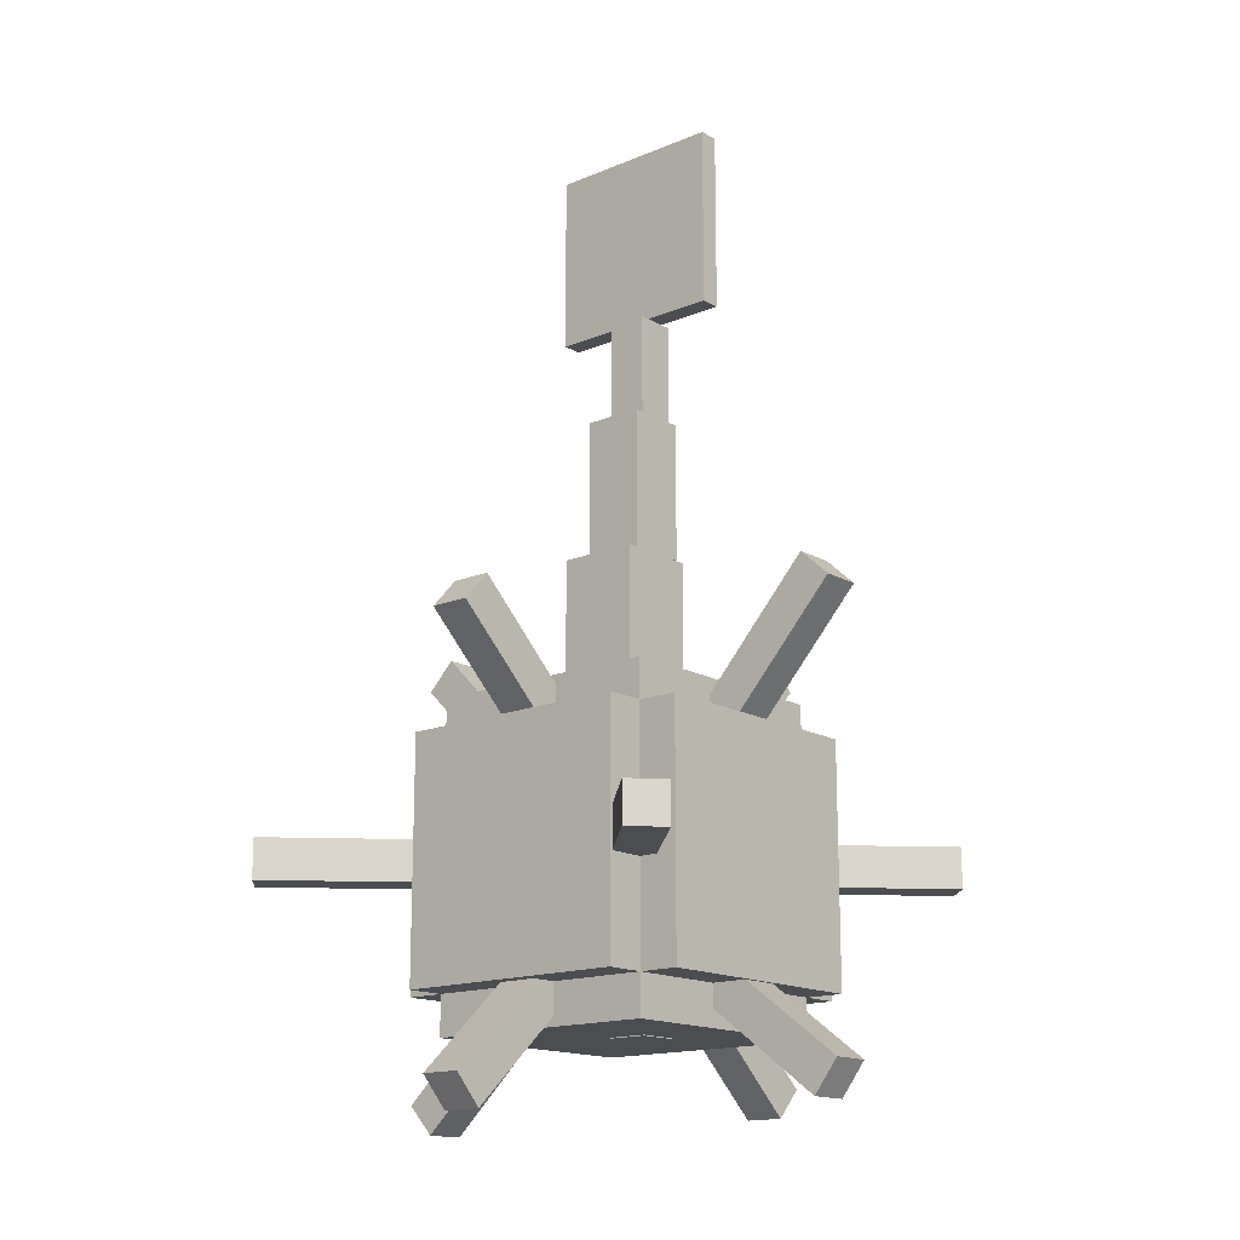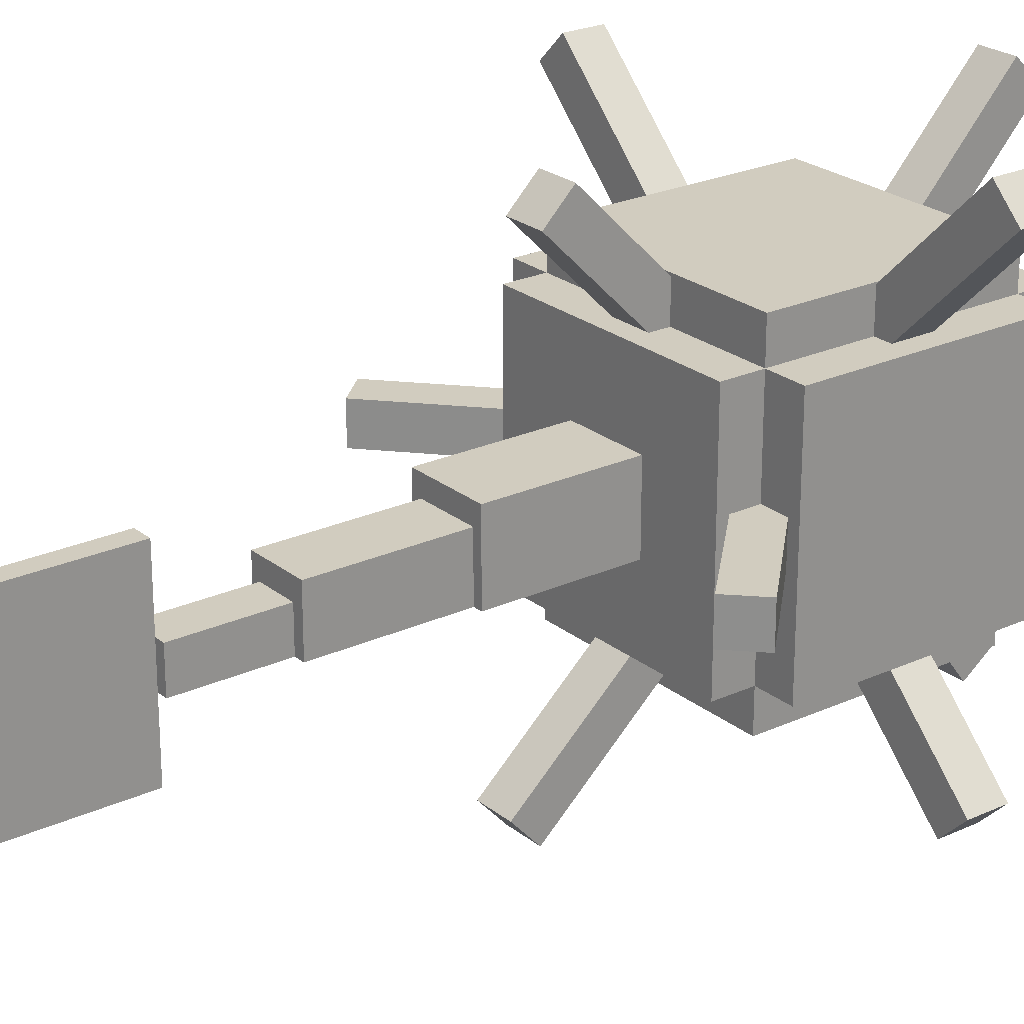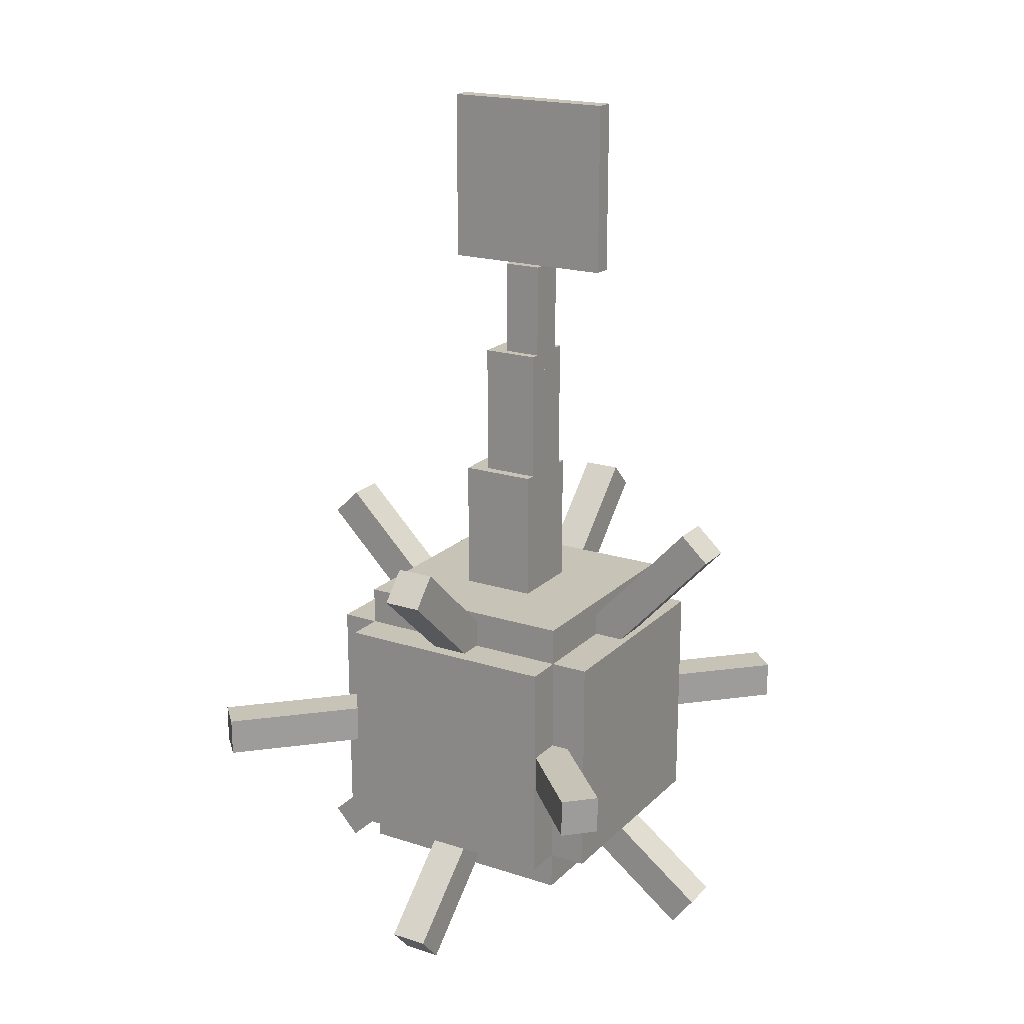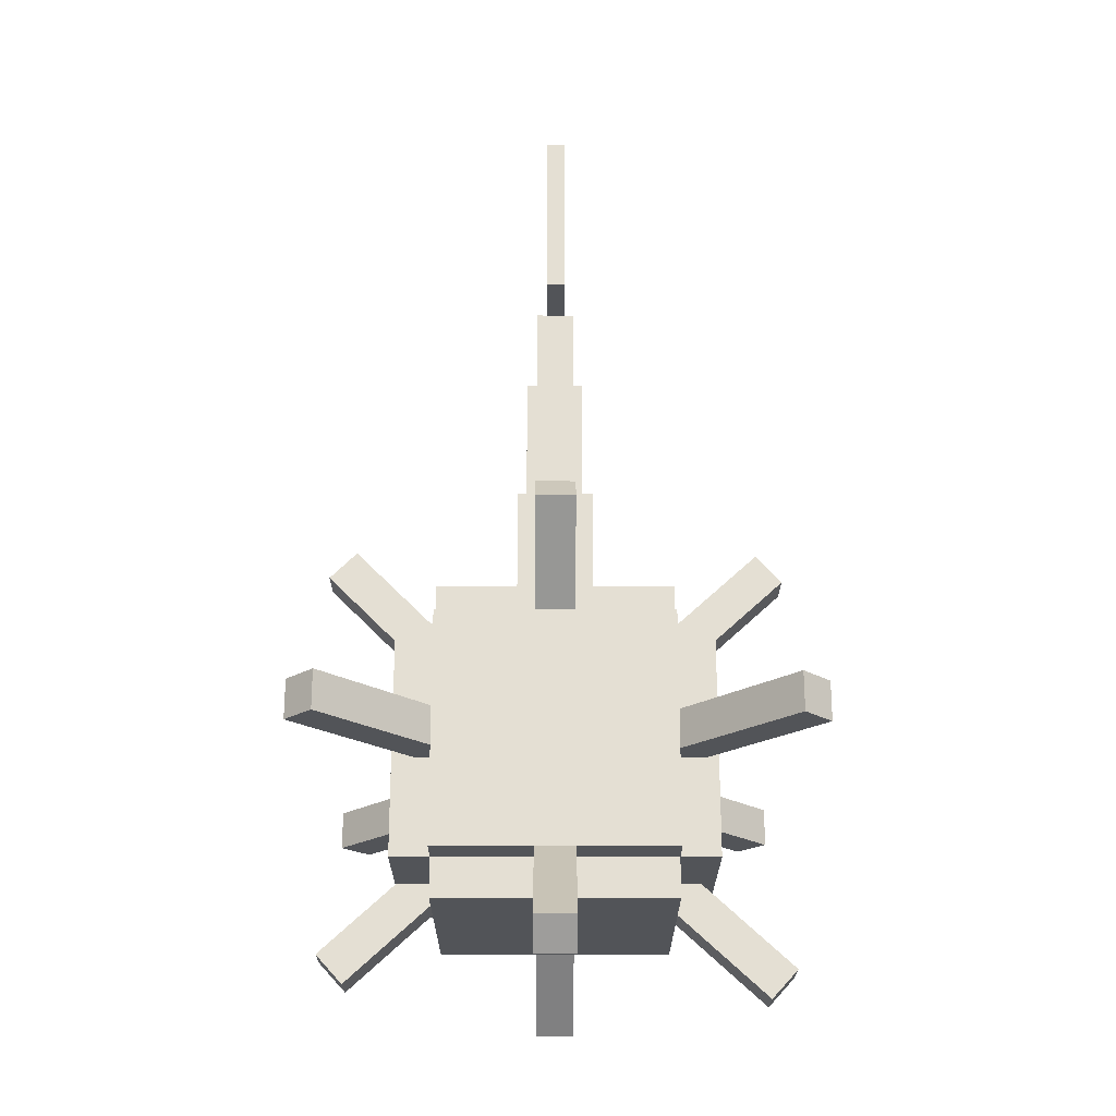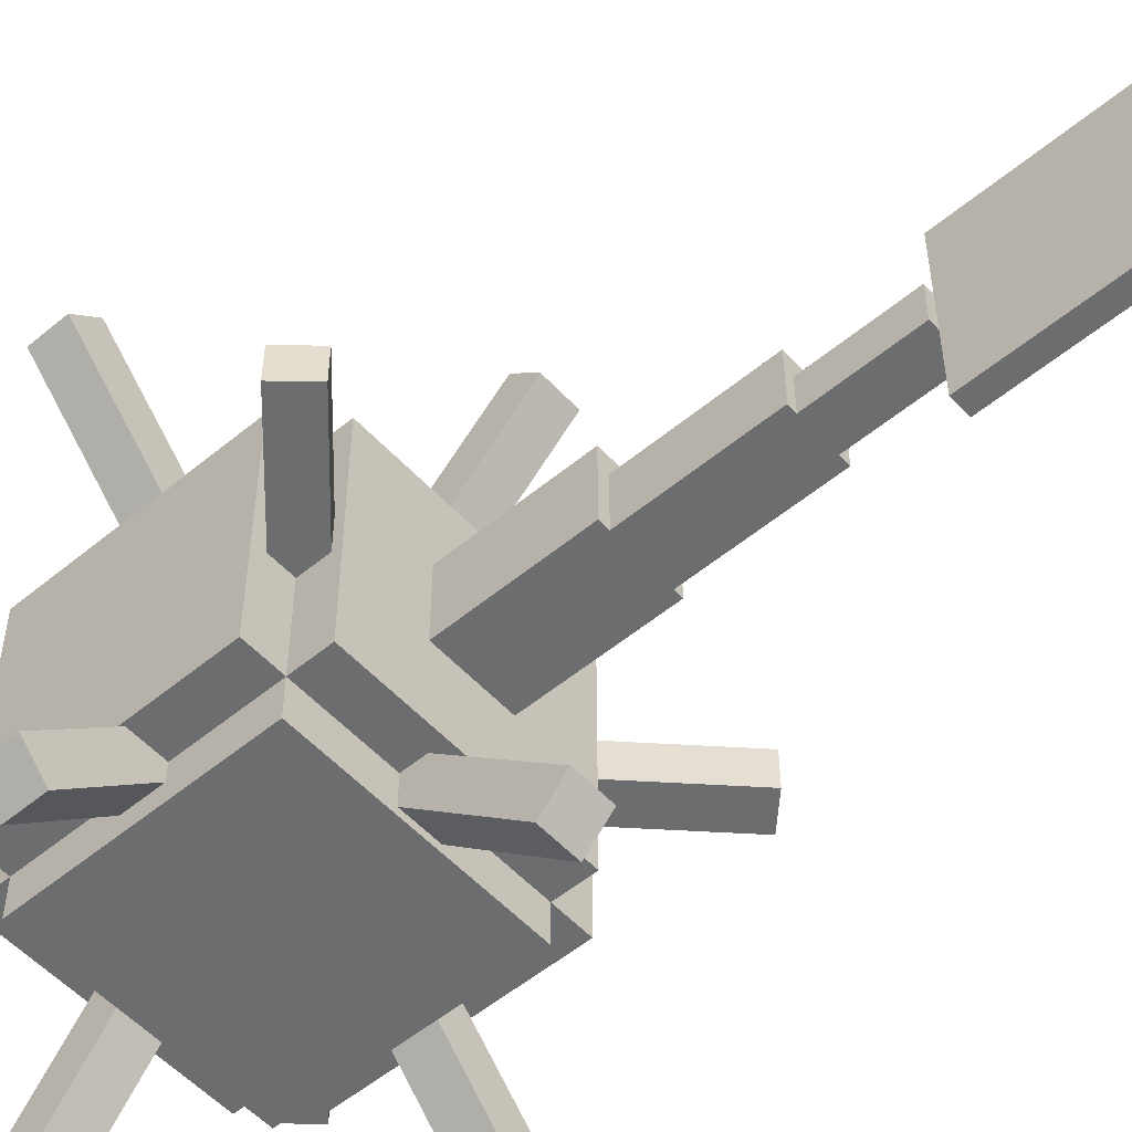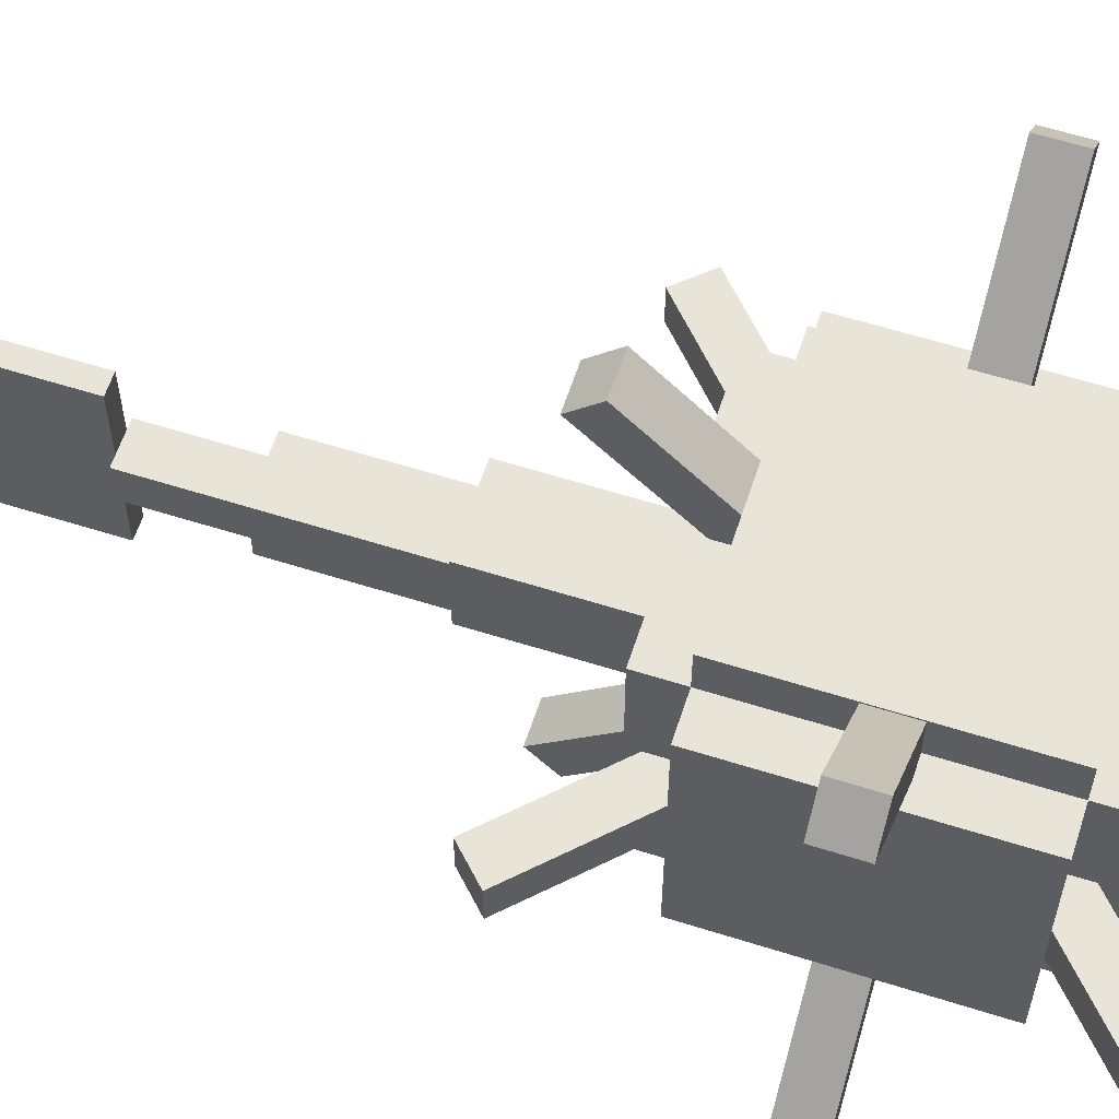
<metadata>
{"format":"obj","ext":"obj","renderer":"f3d","projection":"perspective","resolution":1024,"background":"white","views":[{"elev":-15.9,"azim":-49.4,"up":"+Z"},{"elev":23.9,"azim":52.6,"up":"+Y"},{"elev":19.6,"azim":-59.1,"up":"+Z"},{"elev":-23.1,"azim":179.9,"up":"+Z"},{"elev":-53.9,"azim":-48.6,"up":"+Y"},{"elev":59.9,"azim":108.0,"up":"+Y"}]}
</metadata>
<code>
o head.029
v 0.375 0.125 -0.5
v -0.375 0.125 -0.5
v -0.375 0.875 -0.5
v 0.375 0.875 -0.5
v 0.375 0.125 0.5
v 0.375 0.875 0.5
v -0.375 0.125 0.5
v -0.375 0.875 0.5
f 1 2 3 4
f 5 1 4 6
f 7 5 6 8
f 2 7 8 3
f 8 6 4 3
f 2 1 5 7
o head.030
v 0.5 0.125 -0.375
v 0.375 0.125 -0.375
v 0.375 0.875 -0.375
v 0.5 0.875 -0.375
v 0.5 0.125 0.375
v 0.5 0.875 0.375
v 0.375 0.125 0.375
v 0.375 0.875 0.375
f 9 10 11 12
f 13 9 12 14
f 15 13 14 16
f 10 15 16 11
f 16 14 12 11
f 10 9 13 15
o head.031
v -0.375 0.125 -0.375
v -0.5 0.125 -0.375
v -0.5 0.875 -0.375
v -0.375 0.875 -0.375
v -0.375 0.125 0.375
v -0.375 0.875 0.375
v -0.5 0.125 0.375
v -0.5 0.875 0.375
f 17 18 19 20
f 21 17 20 22
f 23 21 22 24
f 18 23 24 19
f 24 22 20 19
f 18 17 21 23
o head.032
v 0.375 0.875 -0.375
v -0.375 0.875 -0.375
v -0.375 1 -0.375
v 0.375 1 -0.375
v 0.375 0.875 0.375
v 0.375 1 0.375
v -0.375 0.875 0.375
v -0.375 1 0.375
f 25 26 27 28
f 29 25 28 30
f 31 29 30 32
f 26 31 32 27
f 32 30 28 27
f 26 25 29 31
o head.033
v 0.375 0 -0.375
v -0.375 0 -0.375
v -0.375 0.125 -0.375
v 0.375 0.125 -0.375
v 0.375 -0 0.375
v 0.375 0.125 0.375
v -0.375 -0 0.375
v -0.375 0.125 0.375
f 33 34 35 36
f 37 33 36 38
f 39 37 38 40
f 34 39 40 35
f 40 38 36 35
f 34 33 37 39
o eye.001
v 0.0625 0.375 -0.5027
v -0.0625 0.375 -0.5027
v -0.0625 0.5 -0.5027
v 0.0625 0.5 -0.5027
v 0.0625 0.375 -0.4402
v 0.0625 0.5 -0.4402
v -0.0625 0.375 -0.4402
v -0.0625 0.5 -0.4402
f 41 42 43 44
f 45 41 44 46
f 47 45 46 48
f 42 47 48 43
f 48 46 44 43
f 42 41 45 47
o tailpart0.001
v 0.125 0.375 0.4375
v -0.125 0.375 0.4375
v -0.125 0.625 0.4375
v 0.125 0.625 0.4375
v 0.125 0.375 0.9375
v 0.125 0.625 0.9375
v -0.125 0.375 0.9375
v -0.125 0.625 0.9375
f 49 50 51 52
f 53 49 52 54
f 55 53 54 56
f 50 55 56 51
f 56 54 52 51
f 50 49 53 55
o tailpart1.001
v 0.09647 0.375 0.9375
v -0.09103 0.375 0.9375
v -0.09103 0.5625 0.9375
v 0.09647 0.5625 0.9375
v 0.09647 0.375 1.375
v 0.09647 0.5625 1.375
v -0.09103 0.375 1.375
v -0.09103 0.5625 1.375
f 57 58 59 60
f 61 57 60 62
f 63 61 62 64
f 58 63 64 59
f 64 62 60 59
f 58 57 61 63
o tailpart2.001
v 0.0625 0.375 1.312
v -0.0625 0.375 1.312
v -0.0625 0.5 1.312
v 0.0625 0.5 1.312
v 0.0625 0.375 1.688
v 0.0625 0.5 1.688
v -0.0625 0.375 1.688
v -0.0625 0.5 1.688
f 65 66 67 68
f 69 65 68 70
f 71 69 70 72
f 66 71 72 67
f 72 70 68 67
f 66 65 69 71
o tailpart2.002
v 0.03006 0.1562 1.688
v -0.03244 0.1562 1.688
v -0.03244 0.7188 1.688
v 0.03006 0.7188 1.688
v 0.03006 0.1562 2.25
v 0.03006 0.7188 2.25
v -0.03244 0.1562 2.25
v -0.03244 0.7188 2.25
f 73 74 75 76
f 77 73 76 78
f 79 77 78 80
f 74 79 80 75
f 80 78 76 75
f 74 73 77 79
o spikepart0.001
v 0.0625 0.1592 -0.2635
v -0.0625 0.1592 -0.2635
v -0.0625 -0.2896 -0.6026
v 0.0625 -0.2896 -0.6026
v 0.0625 0.2346 -0.3632
v 0.0625 -0.2142 -0.7023
v -0.0625 0.2346 -0.3632
v -0.0625 -0.2142 -0.7023
f 81 82 83 84
f 85 81 84 86
f 87 85 86 88
f 82 87 88 83
f 88 86 84 83
f 82 81 85 87
o spikepart1.001
v 0.0625 0.8034 -0.3628
v -0.0625 0.8034 -0.3628
v -0.0625 1.218 -0.7428
v 0.0625 1.218 -0.7428
v 0.0625 0.8878 -0.2706
v 0.0625 1.303 -0.6506
v -0.0625 0.8878 -0.2706
v -0.0625 1.303 -0.6506
f 89 90 91 92
f 93 89 92 94
f 95 93 94 96
f 90 95 96 91
f 96 94 92 91
f 90 89 93 95
o spikepart2.001
v 0.3895 0.8333 -0.0625
v 0.3011 0.9217 -0.0625
v 0.6989 1.319 -0.0625
v 0.7873 1.231 -0.0625
v 0.3895 0.8333 0.0625
v 0.7873 1.231 0.0625
v 0.3011 0.9217 0.0625
v 0.6989 1.319 0.0625
f 97 98 99 100
f 101 97 100 102
f 103 101 102 104
f 98 103 104 99
f 104 102 100 99
f 98 97 101 103
o spikepart3.001
v -0.3194 0.9078 -0.0625
v -0.4078 0.8194 -0.0625
v -0.8056 1.217 -0.0625
v -0.7172 1.306 -0.0625
v -0.3194 0.9078 0.0625
v -0.7172 1.306 0.0625
v -0.4078 0.8194 0.0625
v -0.8056 1.217 0.0625
f 105 106 107 108
f 109 105 108 110
f 111 109 110 112
f 106 111 112 107
f 112 110 108 107
f 106 105 109 111
o spikepart4.001
v 0.0625 0.8592 0.2431
v -0.0625 0.8592 0.2431
v -0.0625 1.257 0.6408
v 0.0625 1.257 0.6408
v 0.0625 0.7708 0.3315
v 0.0625 1.169 0.7292
v -0.0625 0.7708 0.3315
v -0.0625 1.169 0.7292
f 113 114 115 116
f 117 113 116 118
f 119 117 118 120
f 114 119 120 115
f 120 118 116 115
f 114 113 117 119
o spikepart5.001
v 0.0625 0.1736 0.3974
v -0.0625 0.1736 0.3974
v -0.0625 -0.2064 0.8121
v 0.0625 -0.2064 0.8121
v 0.0625 0.08143 0.3129
v 0.0625 -0.2986 0.7276
v -0.0625 0.08143 0.3129
v -0.0625 -0.2986 0.7276
f 121 122 123 124
f 125 121 124 126
f 127 125 126 128
f 122 127 128 123
f 128 126 124 123
f 122 121 125 127
o spikepart6.001
v -0.3315 0.2847 -0.0625
v -0.2431 0.1963 -0.0625
v -0.6408 -0.2015 -0.0625
v -0.7292 -0.1131 -0.0625
v -0.3315 0.2847 0.0625
v -0.7292 -0.1131 0.0625
v -0.2431 0.1963 0.0625
v -0.6408 -0.2015 0.0625
f 129 130 131 132
f 133 129 132 134
f 135 133 134 136
f 130 135 136 131
f 136 134 132 131
f 130 129 133 135
o spikepart7.001
v 0.2569 0.1547 -0.0625
v 0.3453 0.2431 -0.0625
v 0.7431 -0.1547 -0.0625
v 0.6547 -0.2431 -0.0625
v 0.2569 0.1547 0.0625
v 0.6547 -0.2431 0.0625
v 0.3453 0.2431 0.0625
v 0.7431 -0.1547 0.0625
f 137 138 139 140
f 141 137 140 142
f 143 141 142 144
f 138 143 144 139
f 144 142 140 139
f 138 137 141 143
o spikepart8.001
v 0.3498 0.5625 0.2614
v 0.2614 0.5625 0.3498
v 0.6591 0.5625 0.7475
v 0.7475 0.5625 0.6591
v 0.3498 0.4375 0.2614
v 0.7475 0.4375 0.6591
v 0.2614 0.4375 0.3498
v 0.6591 0.4375 0.7475
f 145 146 147 148
f 149 145 148 150
f 151 149 150 152
f 146 151 152 147
f 152 150 148 147
f 146 145 149 151
o spikepart9.001
v -0.2504 0.5625 0.3561
v -0.3349 0.5625 0.2639
v -0.7496 0.5625 0.6439
v -0.6651 0.5625 0.7361
v -0.2504 0.4375 0.3561
v -0.6651 0.4375 0.7361
v -0.3349 0.4375 0.2639
v -0.7496 0.4375 0.6439
f 153 154 155 156
f 157 153 156 158
f 159 157 158 160
f 154 159 160 155
f 160 158 156 155
f 154 153 157 159
o spikepart11.001
v 0.2404 0.5625 -0.3105
v 0.3248 0.5625 -0.2183
v 0.7395 0.5625 -0.5983
v 0.6551 0.5625 -0.6905
v 0.2404 0.4375 -0.3105
v 0.6551 0.4375 -0.6905
v 0.3248 0.4375 -0.2183
v 0.7395 0.4375 -0.5983
f 161 162 163 164
f 165 161 164 166
f 167 165 166 168
f 162 167 168 163
f 168 166 164 163
f 162 161 165 167
o spikepart10.001
v -0.3349 0.5625 -0.2639
v -0.2504 0.5625 -0.3561
v -0.6651 0.5625 -0.7361
v -0.7496 0.5625 -0.6439
v -0.3349 0.4375 -0.2639
v -0.7496 0.4375 -0.6439
v -0.2504 0.4375 -0.3561
v -0.6651 0.4375 -0.7361
f 169 170 171 172
f 173 169 172 174
f 175 173 174 176
f 170 175 176 171
f 176 174 172 171
f 170 169 173 175

</code>
